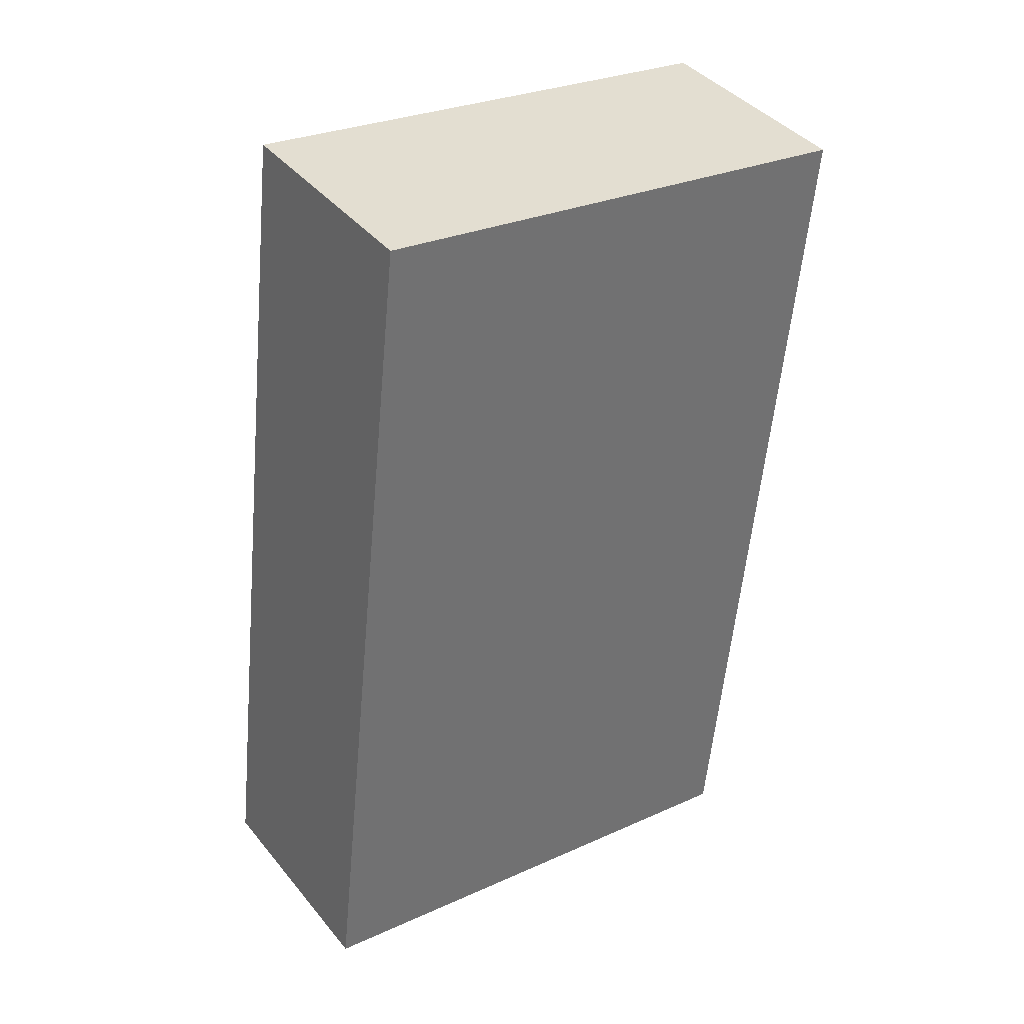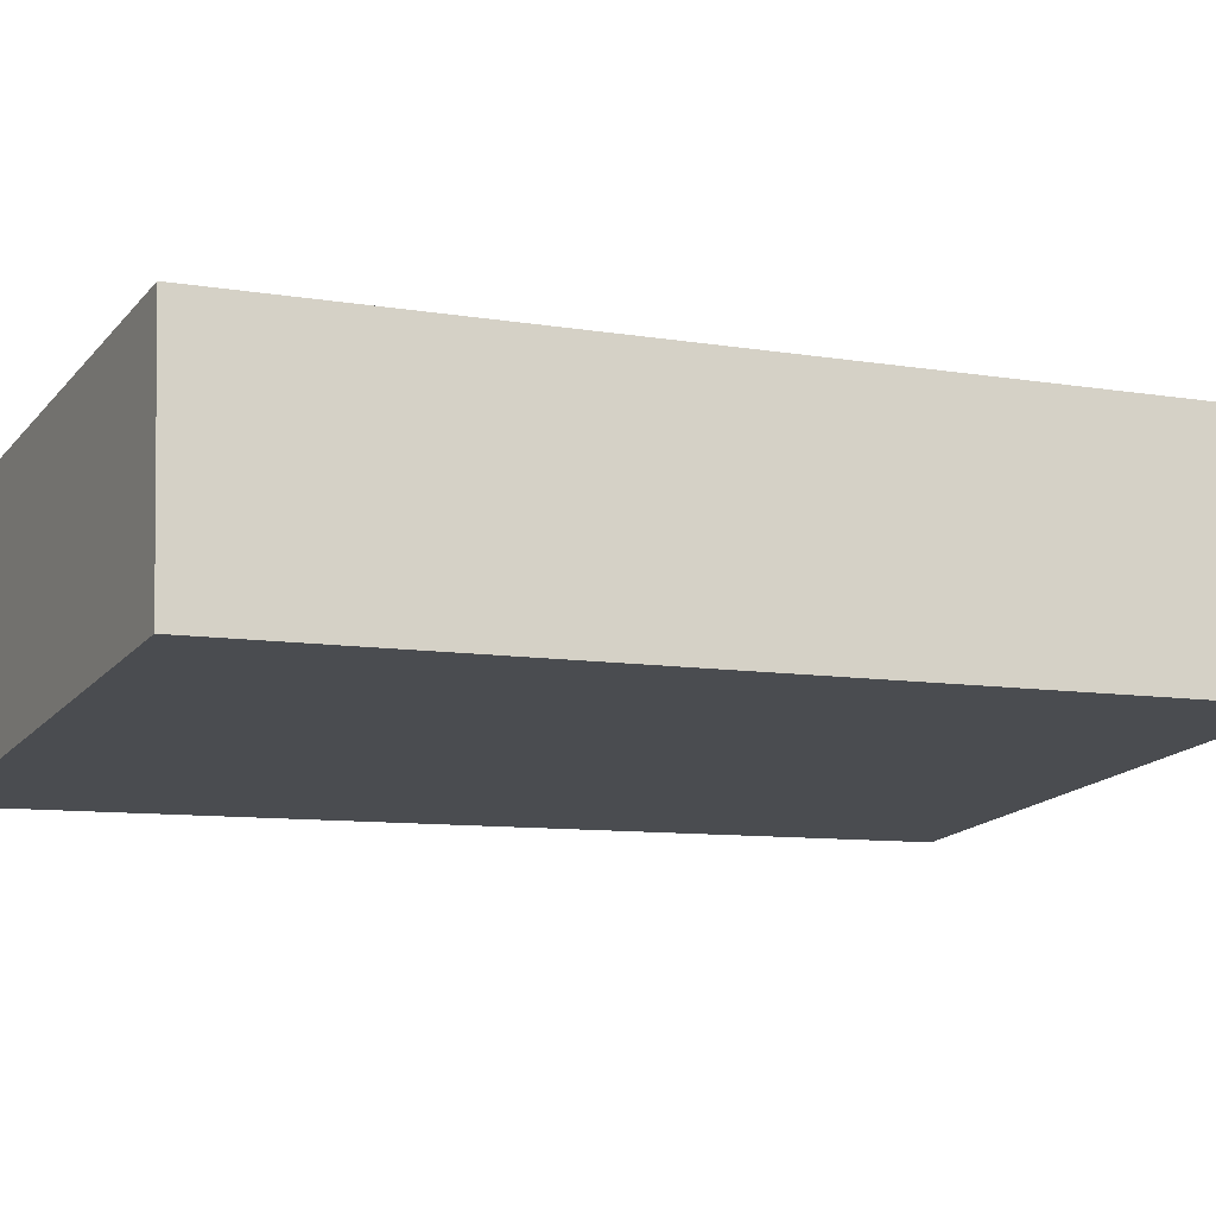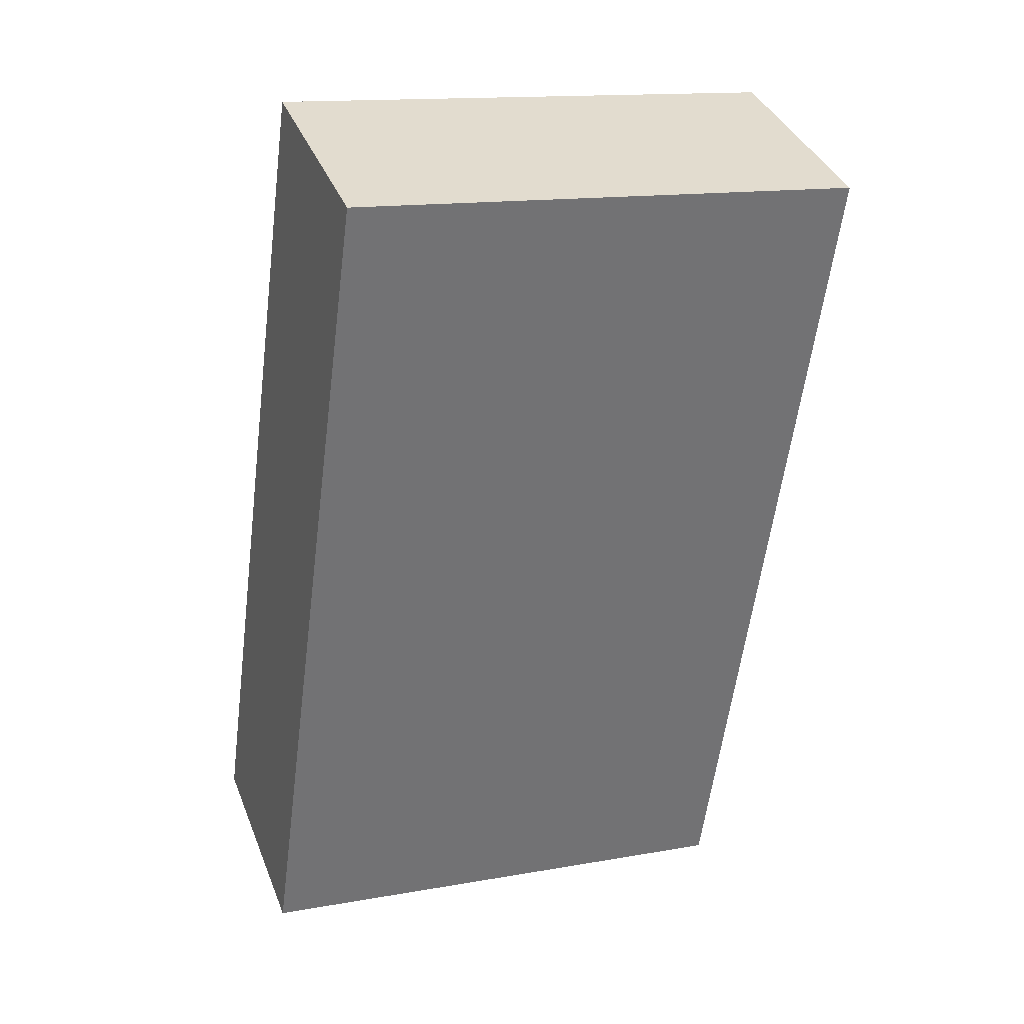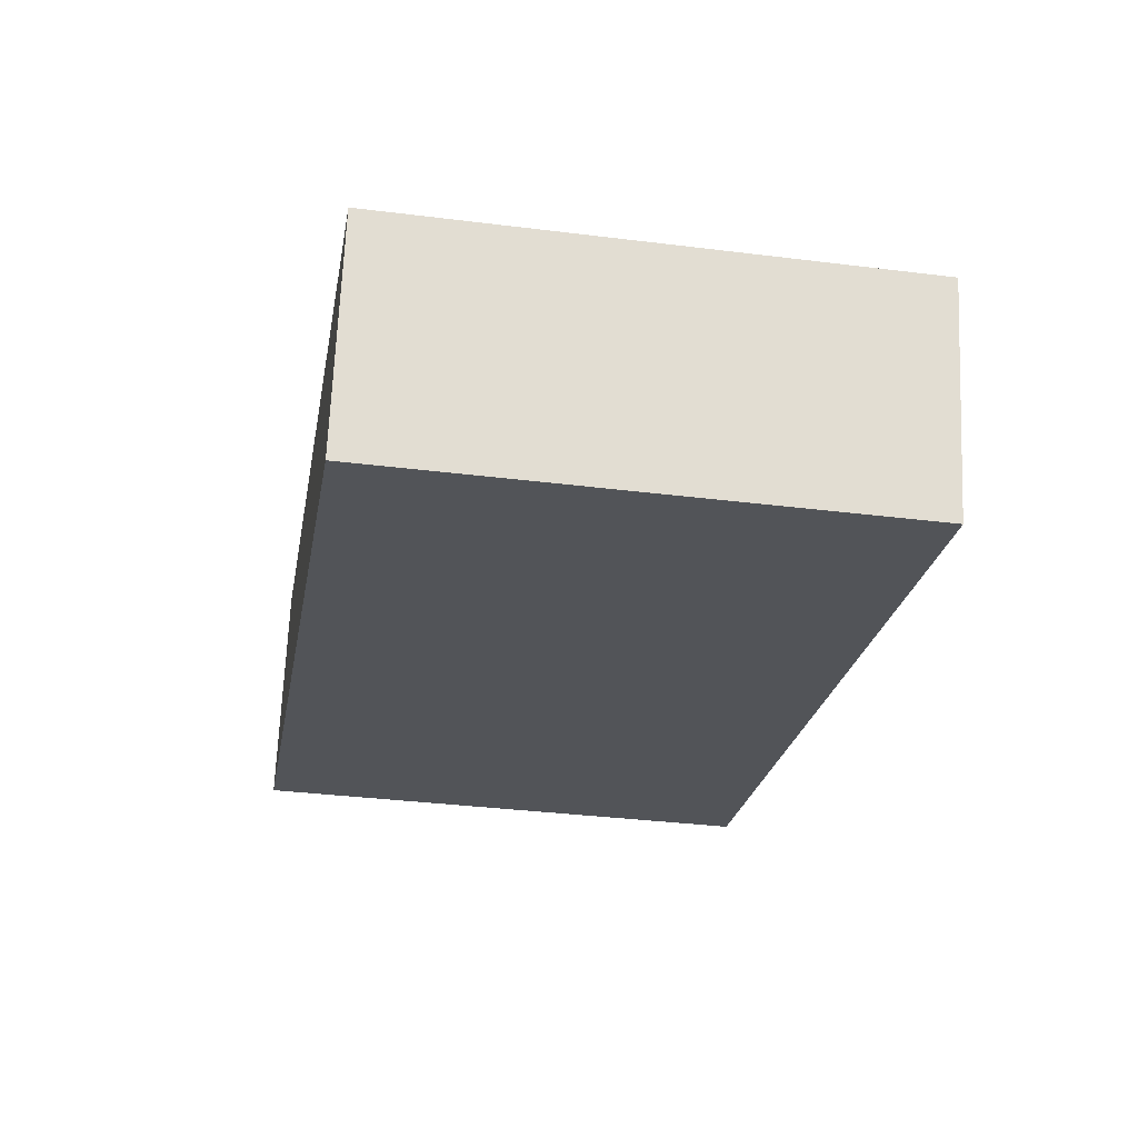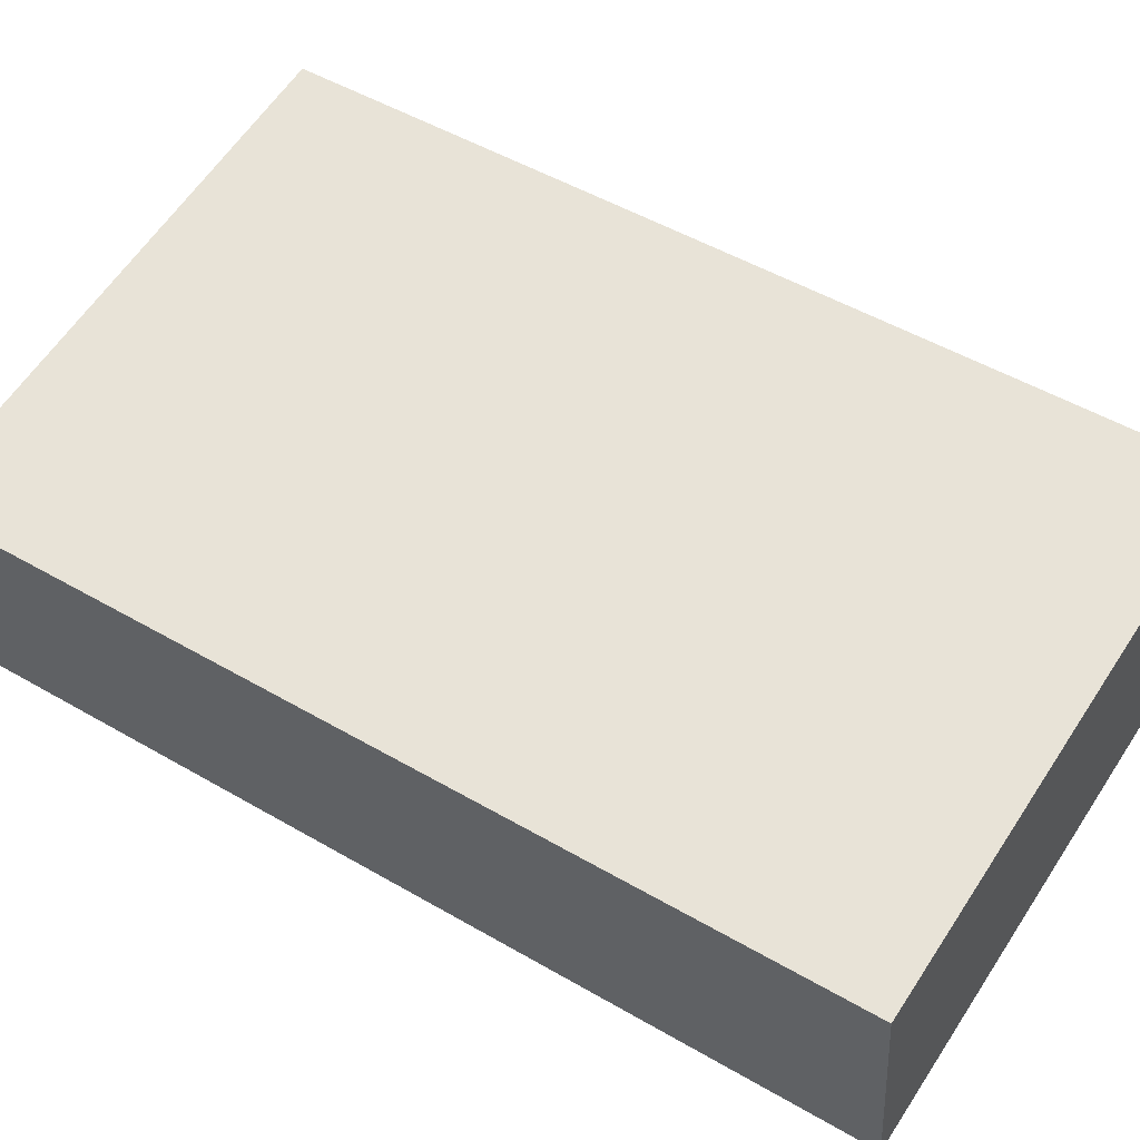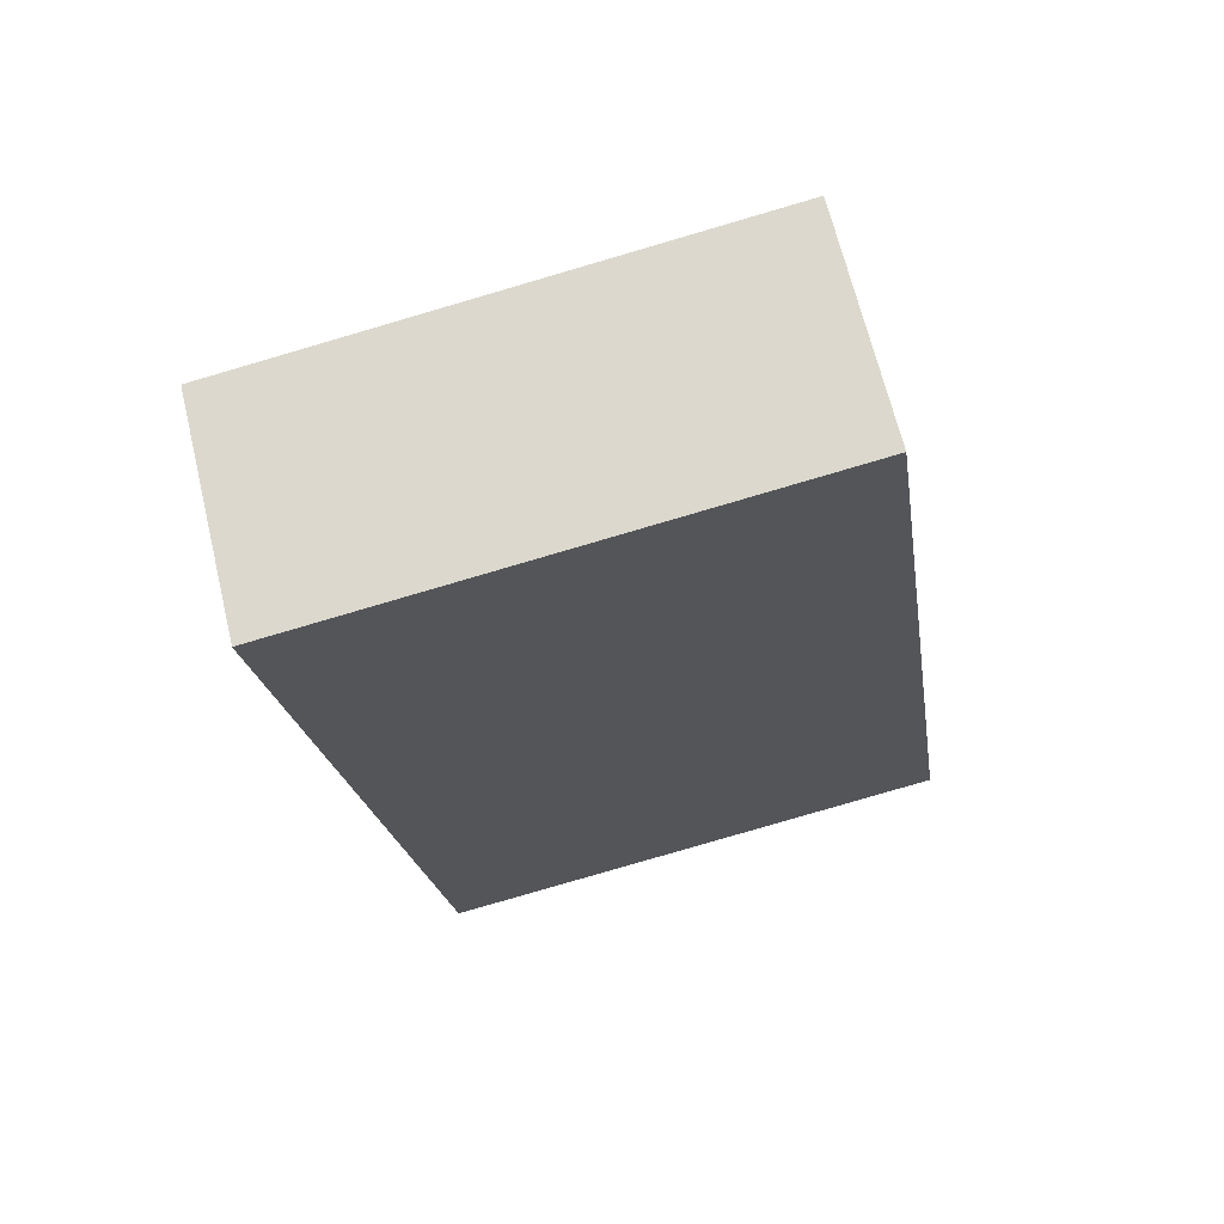
<metadata>
{"format":"obj","ext":"obj","renderer":"f3d","projection":"perspective","resolution":1024,"background":"white","views":[{"elev":42.5,"azim":-32.6,"up":"+Z"},{"elev":-18.7,"azim":-106.5,"up":"+Y"},{"elev":39.6,"azim":-17.7,"up":"+Z"},{"elev":70.8,"azim":4.6,"up":"+Z"},{"elev":57.0,"azim":-48.1,"up":"+Y"},{"elev":63.7,"azim":168.6,"up":"+Z"}]}
</metadata>
<code>
g object_1
v -5.112 7.336 -5.119
v -5.102 7.073 -5.107
v -4.956 7.413 -4.135
v -4.946 7.151 -4.123
v -4.956 7.413 -4.135
v -4.946 7.151 -4.123
v -5.548 7.392 -4.039
v -5.538 7.129 -4.027
v -5.548 7.392 -4.039
v -5.538 7.129 -4.027
v -5.704 7.315 -5.024
v -5.694 7.052 -5.012
v -5.704 7.315 -5.024
v -5.694 7.052 -5.012
v -5.112 7.336 -5.119
v -5.102 7.073 -5.107
v -5.112 7.336 -5.119
v -4.956 7.413 -4.135
v -5.548 7.392 -4.039
v -5.704 7.315 -5.024
v -5.102 7.073 -5.107
v -4.946 7.151 -4.123
v -5.538 7.129 -4.027
v -5.694 7.052 -5.012
f 1 3 4 2
f 5 7 8 6
f 9 11 12 10
f 13 15 16 14
f 18 17 20
f 20 19 18
f 22 24 21
f 24 22 23

</code>
